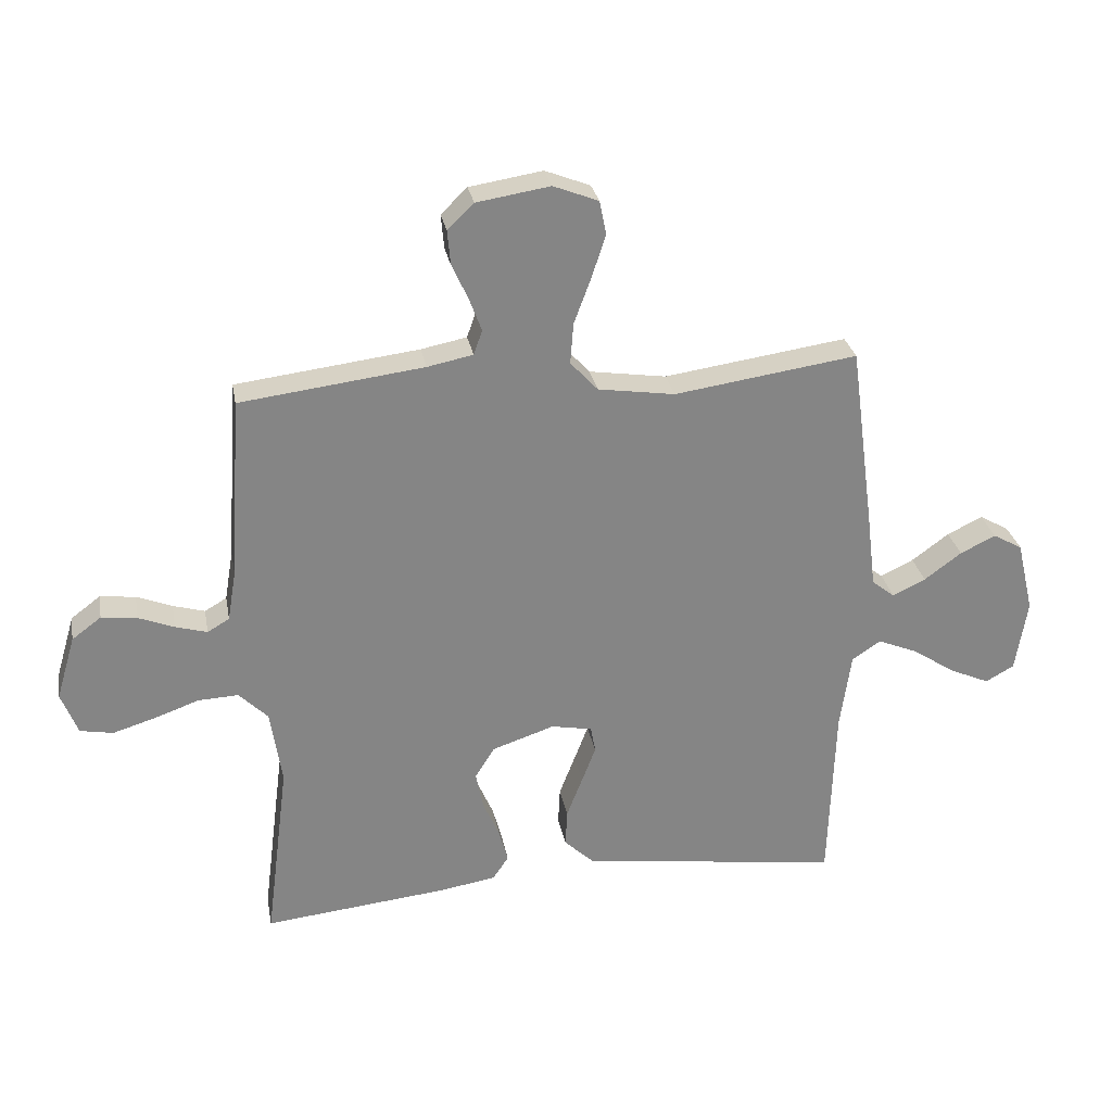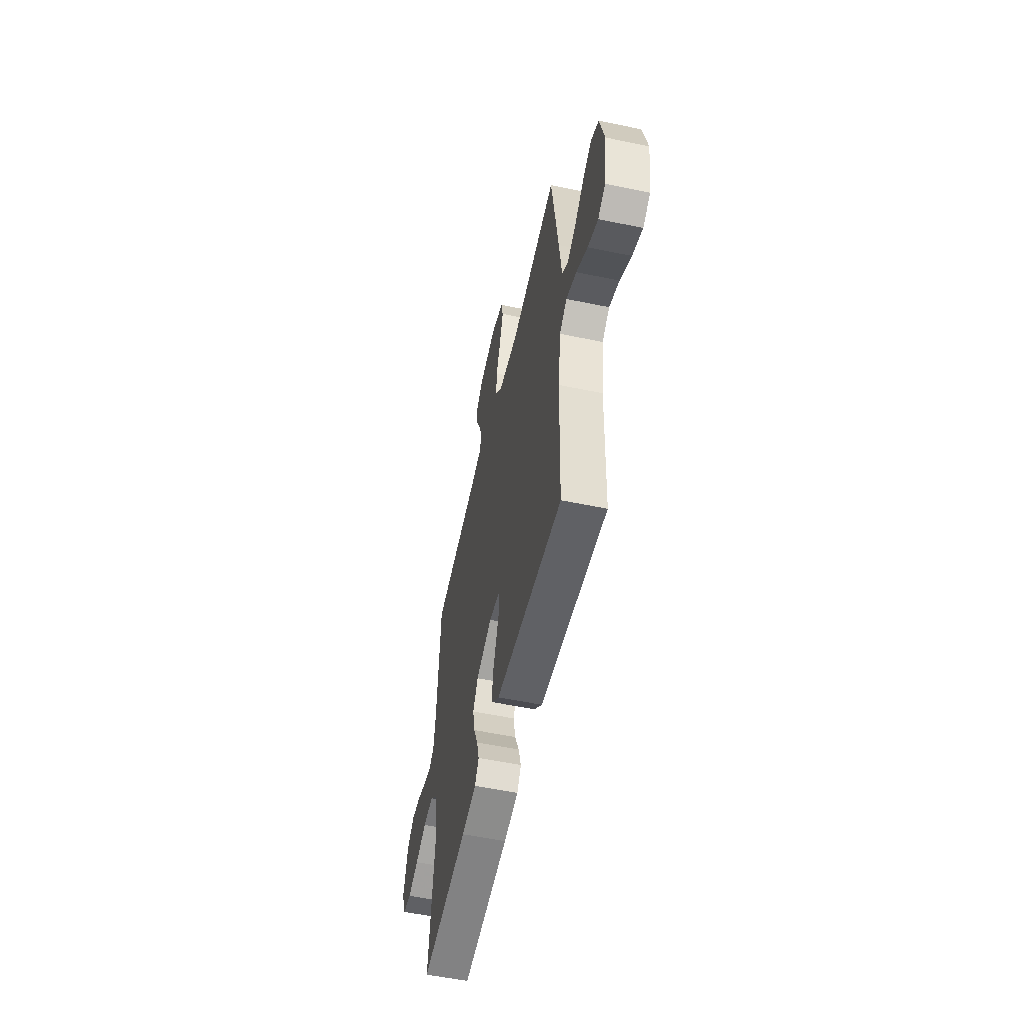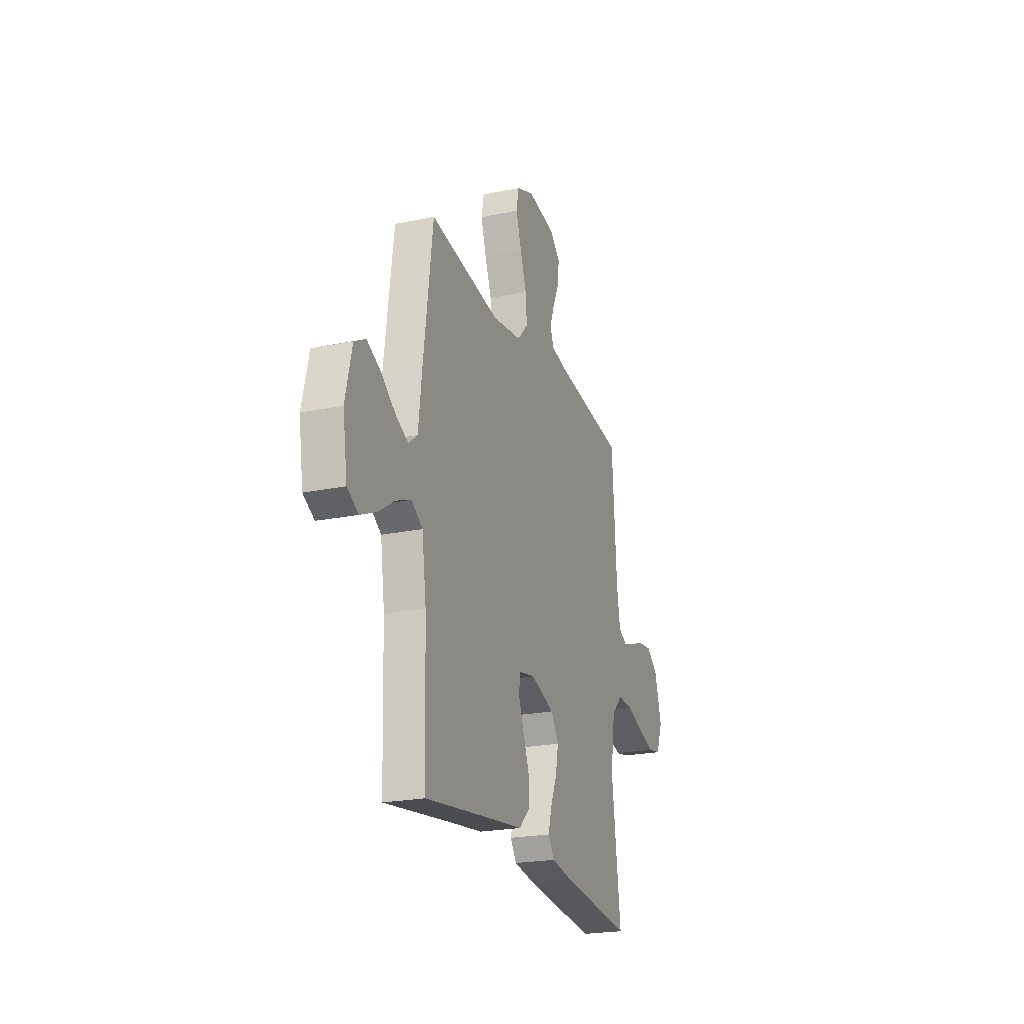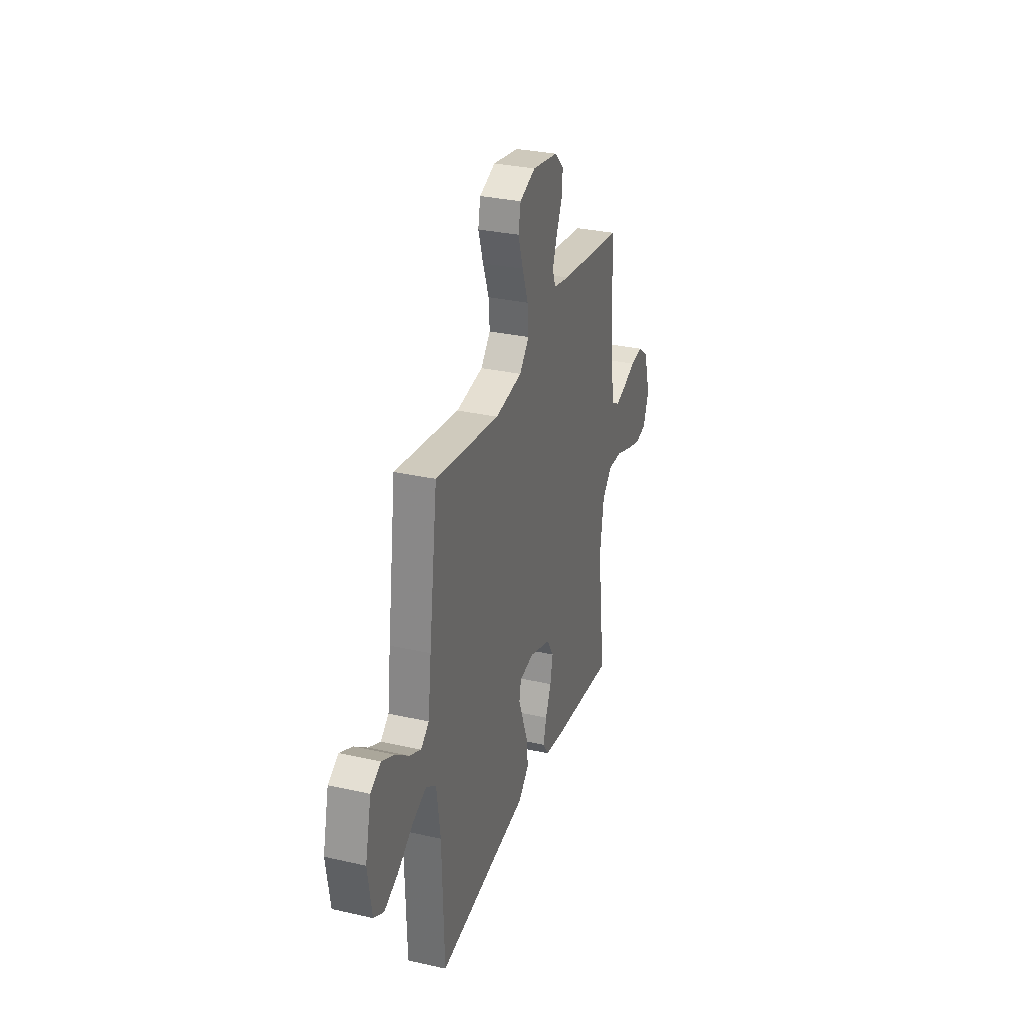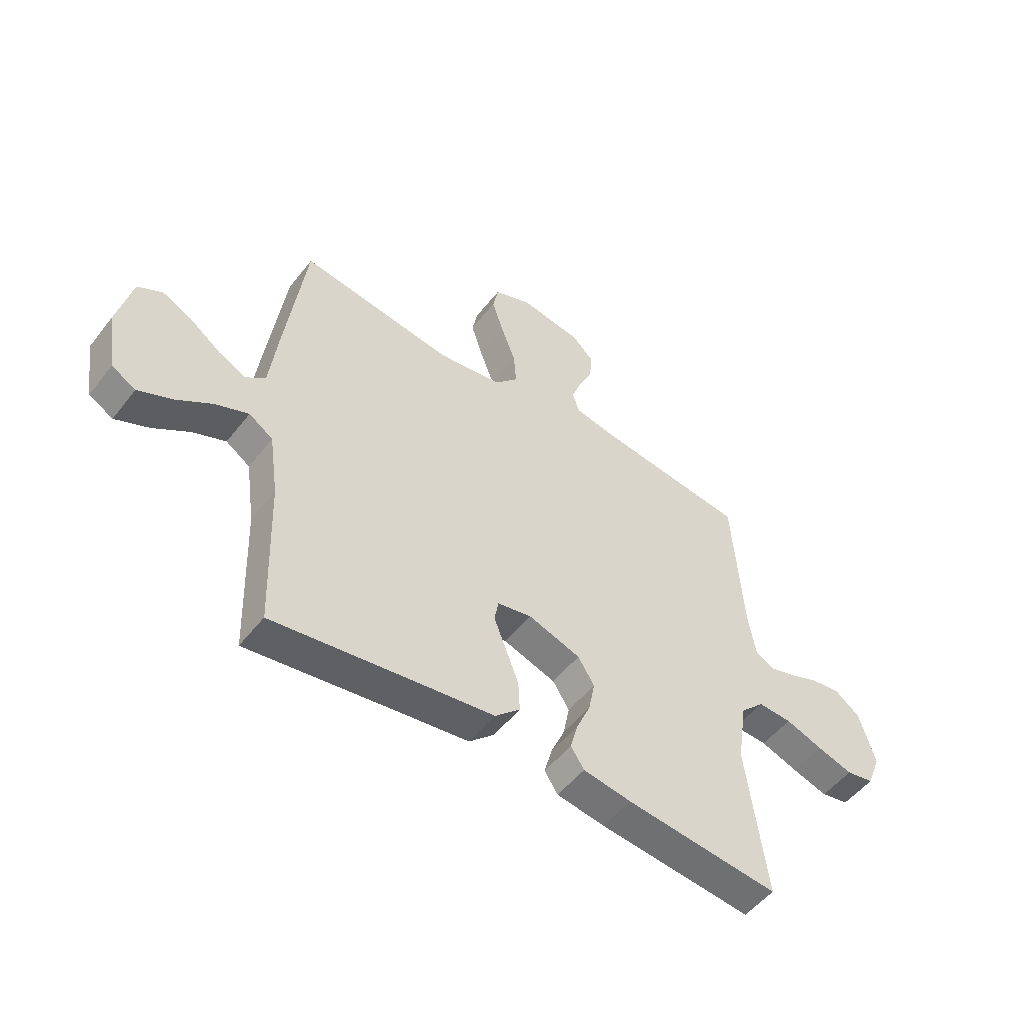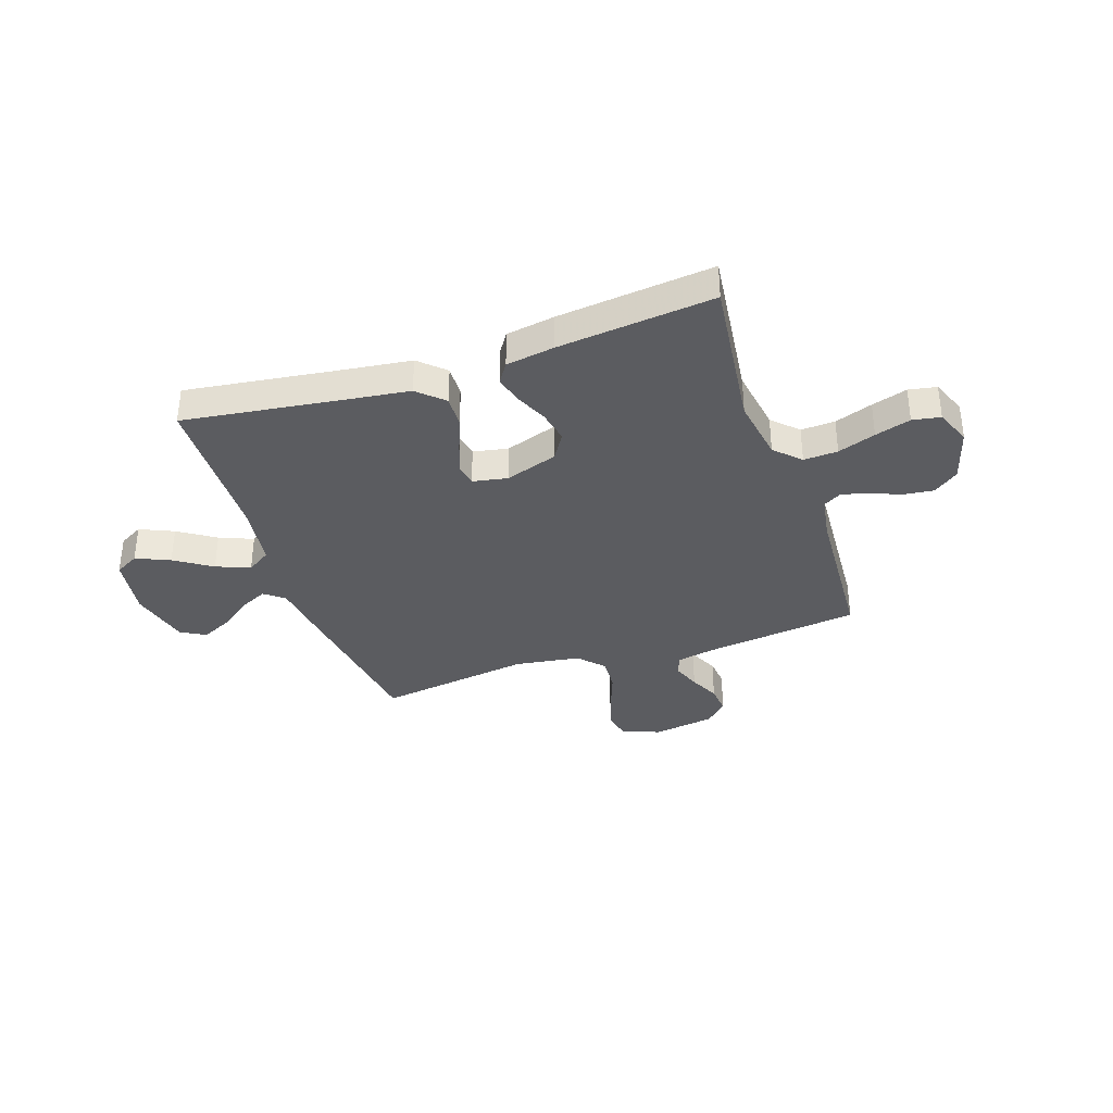
<metadata>
{"format":"obj","ext":"obj","renderer":"f3d","projection":"perspective","resolution":1024,"background":"white","views":[{"elev":28.5,"azim":-10.4,"up":"+Z"},{"elev":-55.0,"azim":77.6,"up":"+Z"},{"elev":-22.5,"azim":109.6,"up":"+Z"},{"elev":30.5,"azim":108.1,"up":"+Z"},{"elev":-51.8,"azim":143.2,"up":"+Z"},{"elev":-35.3,"azim":-161.1,"up":"+Y"}]}
</metadata>
<code>
v 0.5 0.07 0.5
v 0.54 0.07 0.2
v 0.555 0.07 0.076
v 0.593 0.07 0.046
v 0.647 0.07 0.072
v 0.708 0.07 0.117
v 0.766 0.07 0.145
v 0.814 0.07 0.118
v 0.842 0.07 0
v 0.823 0.07 -0.12
v 0.776 0.07 -0.146
v 0.711 0.07 -0.117
v 0.64 0.07 -0.07
v 0.575 0.07 -0.043
v 0.528 0.07 -0.074
v 0.51 0.07 -0.2
v 0.5 0.07 -0.5
v 0.2 0.07 -0.458
v 0.072 0.07 -0.441
v 0.023 0.07 -0.395
v 0.026 0.07 -0.334
v 0.052 0.07 -0.267
v 0.075 0.07 -0.207
v 0.067 0.07 -0.164
v 0 0.07 -0.151
v -0.102 0.07 -0.185
v -0.134 0.07 -0.236
v -0.122 0.07 -0.298
v -0.095 0.07 -0.36
v -0.08 0.07 -0.415
v -0.106 0.07 -0.454
v -0.2 0.07 -0.469
v -0.5 0.07 -0.5
v -0.462 0.07 -0.2
v -0.481 0.07 -0.076
v -0.528 0.07 -0.029
v -0.594 0.07 -0.032
v -0.667 0.07 -0.058
v -0.736 0.07 -0.079
v -0.79 0.07 -0.069
v -0.817 0.07 0
v -0.786 0.07 0.105
v -0.738 0.07 0.141
v -0.68 0.07 0.134
v -0.622 0.07 0.111
v -0.57 0.07 0.096
v -0.534 0.07 0.117
v -0.52 0.07 0.2
v -0.5 0.07 0.5
v -0.2 0.07 0.537
v -0.125 0.07 0.552
v -0.111 0.07 0.592
v -0.131 0.07 0.646
v -0.158 0.07 0.705
v -0.163 0.07 0.761
v -0.12 0.07 0.803
v 0 0.07 0.822
v 0.074 0.07 0.793
v 0.085 0.07 0.738
v 0.062 0.07 0.667
v 0.034 0.07 0.592
v 0.029 0.07 0.525
v 0.074 0.07 0.476
v 0.2 0.07 0.457
v 0.5 0 0.5
v 0.54 0 0.2
v 0.555 0 0.076
v 0.593 0 0.046
v 0.647 0 0.072
v 0.708 0 0.117
v 0.766 0 0.145
v 0.814 0 0.118
v 0.842 0 0
v 0.823 0 -0.12
v 0.776 0 -0.146
v 0.711 0 -0.117
v 0.64 0 -0.07
v 0.575 0 -0.043
v 0.528 0 -0.074
v 0.51 0 -0.2
v 0.5 0 -0.5
v 0.2 0 -0.458
v 0.072 0 -0.441
v 0.023 0 -0.395
v 0.026 0 -0.334
v 0.052 0 -0.267
v 0.075 0 -0.207
v 0.067 0 -0.164
v 0 0 -0.151
v -0.102 0 -0.185
v -0.134 0 -0.236
v -0.122 0 -0.298
v -0.095 0 -0.36
v -0.08 0 -0.415
v -0.106 0 -0.454
v -0.2 0 -0.469
v -0.5 0 -0.5
v -0.462 0 -0.2
v -0.481 0 -0.076
v -0.528 0 -0.029
v -0.594 0 -0.032
v -0.667 0 -0.058
v -0.736 0 -0.079
v -0.79 0 -0.069
v -0.817 0 0
v -0.786 0 0.105
v -0.738 0 0.141
v -0.68 0 0.134
v -0.622 0 0.111
v -0.57 0 0.096
v -0.534 0 0.117
v -0.52 0 0.2
v -0.5 0 0.5
v -0.2 0 0.537
v -0.125 0 0.552
v -0.111 0 0.592
v -0.131 0 0.646
v -0.158 0 0.705
v -0.163 0 0.761
v -0.12 0 0.803
v 0 0 0.822
v 0.074 0 0.793
v 0.085 0 0.738
v 0.062 0 0.667
v 0.034 0 0.592
v 0.029 0 0.525
v 0.074 0 0.476
v 0.2 0 0.457
f 58 59 60 61
f 56 57 58 61
f 56 61 62
f 53 54 55 56
f 52 53 56 62
f 51 52 62 63
f 48 49 50
f 47 48 50 51
f 42 43 44 45
f 42 45 46
f 41 42 46
f 40 41 46
f 37 38 39 40
f 37 40 46 47
f 31 32 33 34
f 31 34 35
f 28 29 30 31
f 27 28 31 35
f 26 27 35 36
f 19 20 21 22
f 18 19 22 23
f 16 17 18 23
f 15 16 23 24
f 10 11 12 13
f 10 13 14
f 9 10 14
f 8 9 14
f 5 6 7 8
f 4 5 8 14
f 3 4 14 15
f 64 1 2 3
f 63 64 3 15
f 36 37 47 51
f 25 26 36 51
f 25 51 63
f 15 24 25 63
f 125 124 123 122
f 125 122 121 120
f 126 125 120
f 120 119 118 117
f 126 120 117 116
f 127 126 116 115
f 114 113 112
f 115 114 112 111
f 109 108 107 106
f 110 109 106
f 110 106 105
f 110 105 104
f 104 103 102 101
f 111 110 104 101
f 98 97 96 95
f 99 98 95
f 95 94 93 92
f 99 95 92 91
f 100 99 91 90
f 86 85 84 83
f 87 86 83 82
f 87 82 81 80
f 88 87 80 79
f 77 76 75 74
f 78 77 74
f 78 74 73
f 78 73 72
f 72 71 70 69
f 78 72 69 68
f 79 78 68 67
f 67 66 65 128
f 79 67 128 127
f 115 111 101 100
f 115 100 90 89
f 127 115 89
f 127 89 88 79
f 1 65 66 2
f 2 66 67 3
f 3 67 68 4
f 4 68 69 5
f 5 69 70 6
f 6 70 71 7
f 7 71 72 8
f 8 72 73 9
f 9 73 74 10
f 10 74 75 11
f 11 75 76 12
f 12 76 77 13
f 13 77 78 14
f 14 78 79 15
f 15 79 80 16
f 16 80 81 17
f 17 81 82 18
f 18 82 83 19
f 19 83 84 20
f 20 84 85 21
f 21 85 86 22
f 22 86 87 23
f 23 87 88 24
f 24 88 89 25
f 25 89 90 26
f 26 90 91 27
f 27 91 92 28
f 28 92 93 29
f 29 93 94 30
f 30 94 95 31
f 31 95 96 32
f 32 96 97 33
f 33 97 98 34
f 34 98 99 35
f 35 99 100 36
f 36 100 101 37
f 37 101 102 38
f 38 102 103 39
f 39 103 104 40
f 40 104 105 41
f 41 105 106 42
f 42 106 107 43
f 43 107 108 44
f 44 108 109 45
f 45 109 110 46
f 46 110 111 47
f 47 111 112 48
f 48 112 113 49
f 49 113 114 50
f 50 114 115 51
f 51 115 116 52
f 52 116 117 53
f 53 117 118 54
f 54 118 119 55
f 55 119 120 56
f 56 120 121 57
f 57 121 122 58
f 58 122 123 59
f 59 123 124 60
f 60 124 125 61
f 61 125 126 62
f 62 126 127 63
f 63 127 128 64
f 64 128 65 1

</code>
